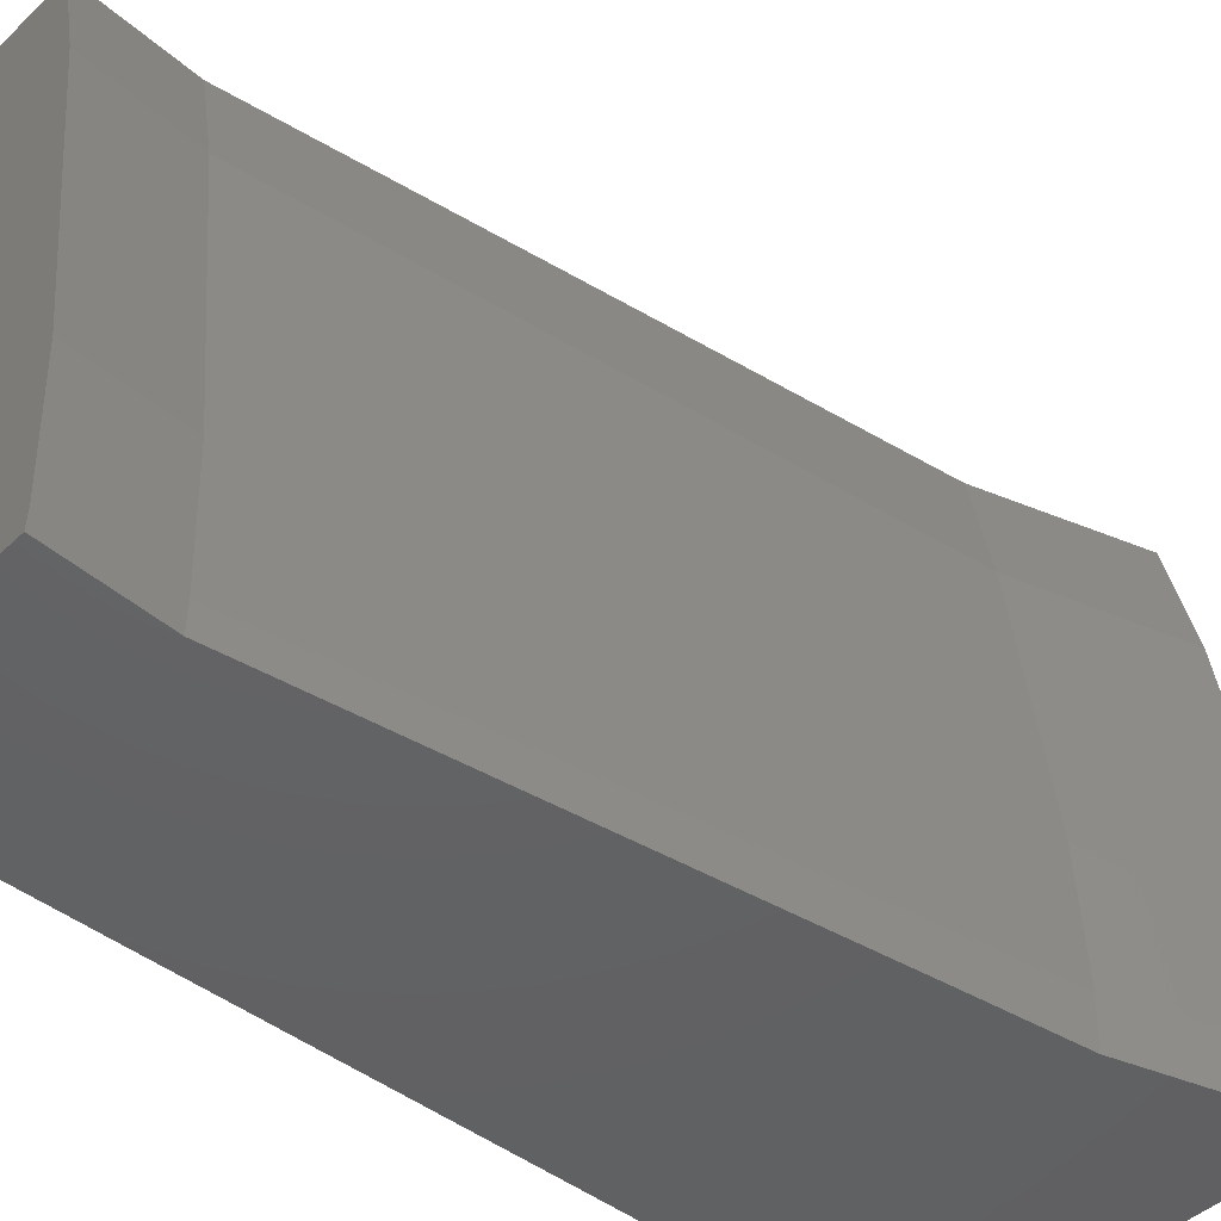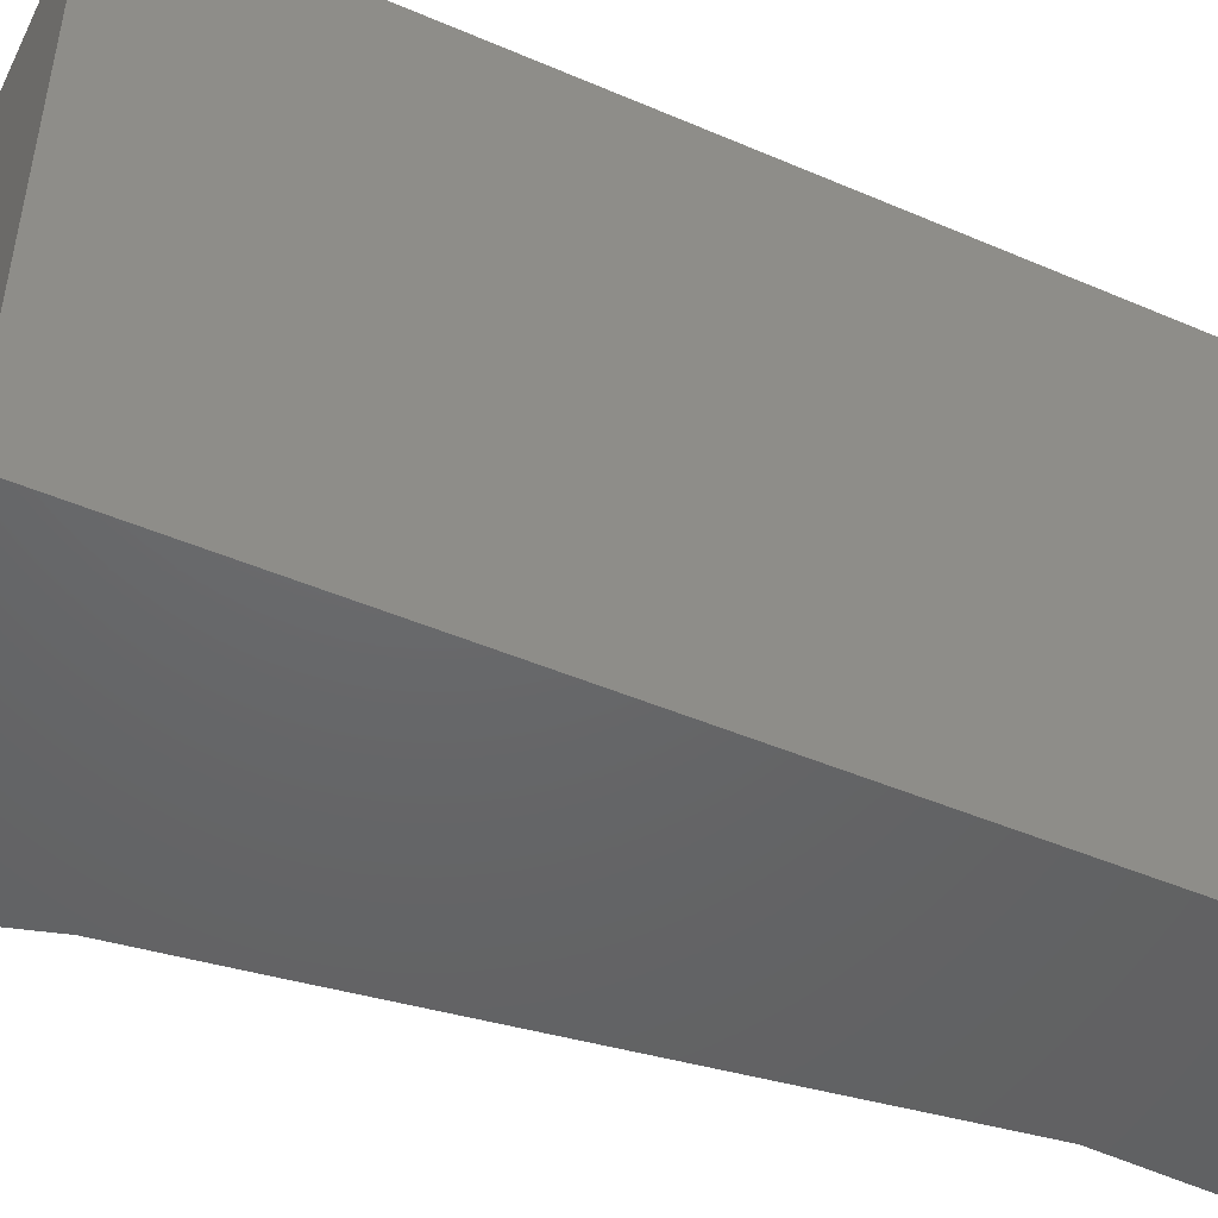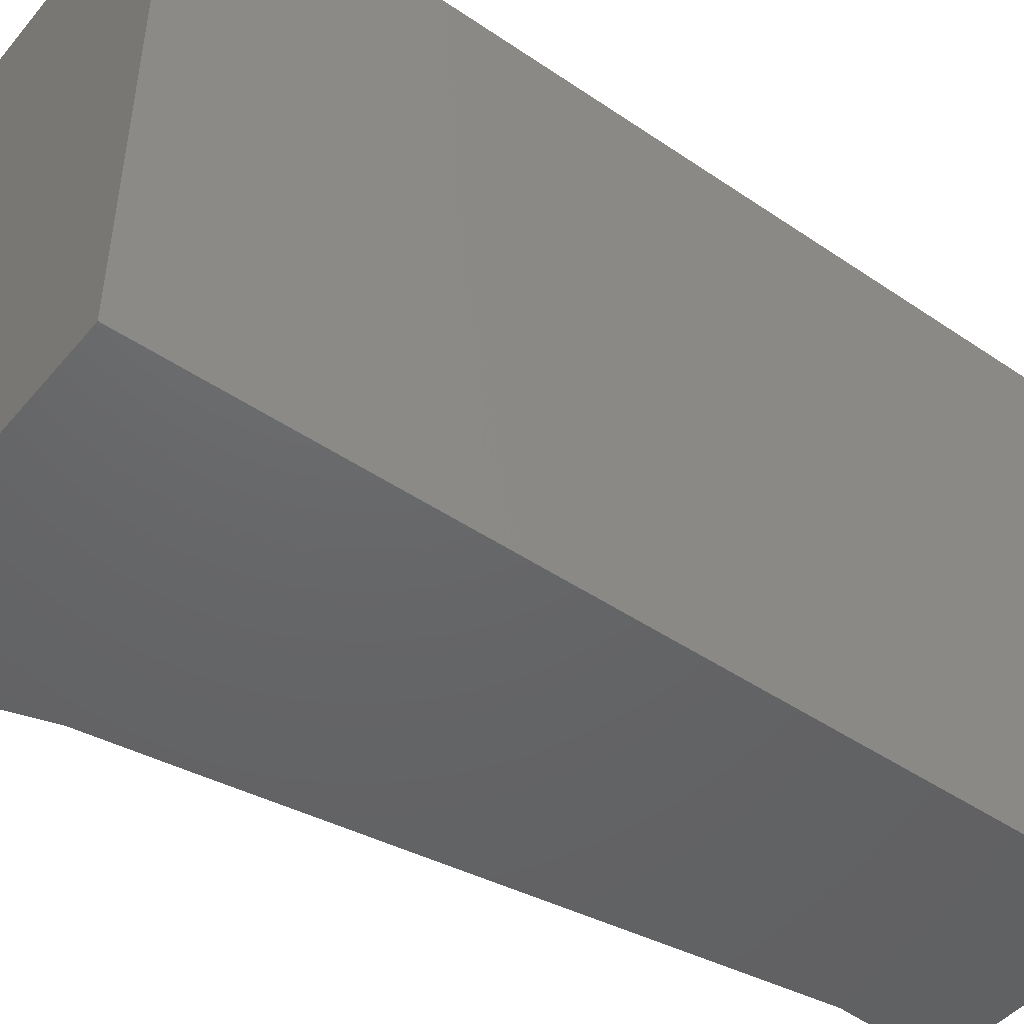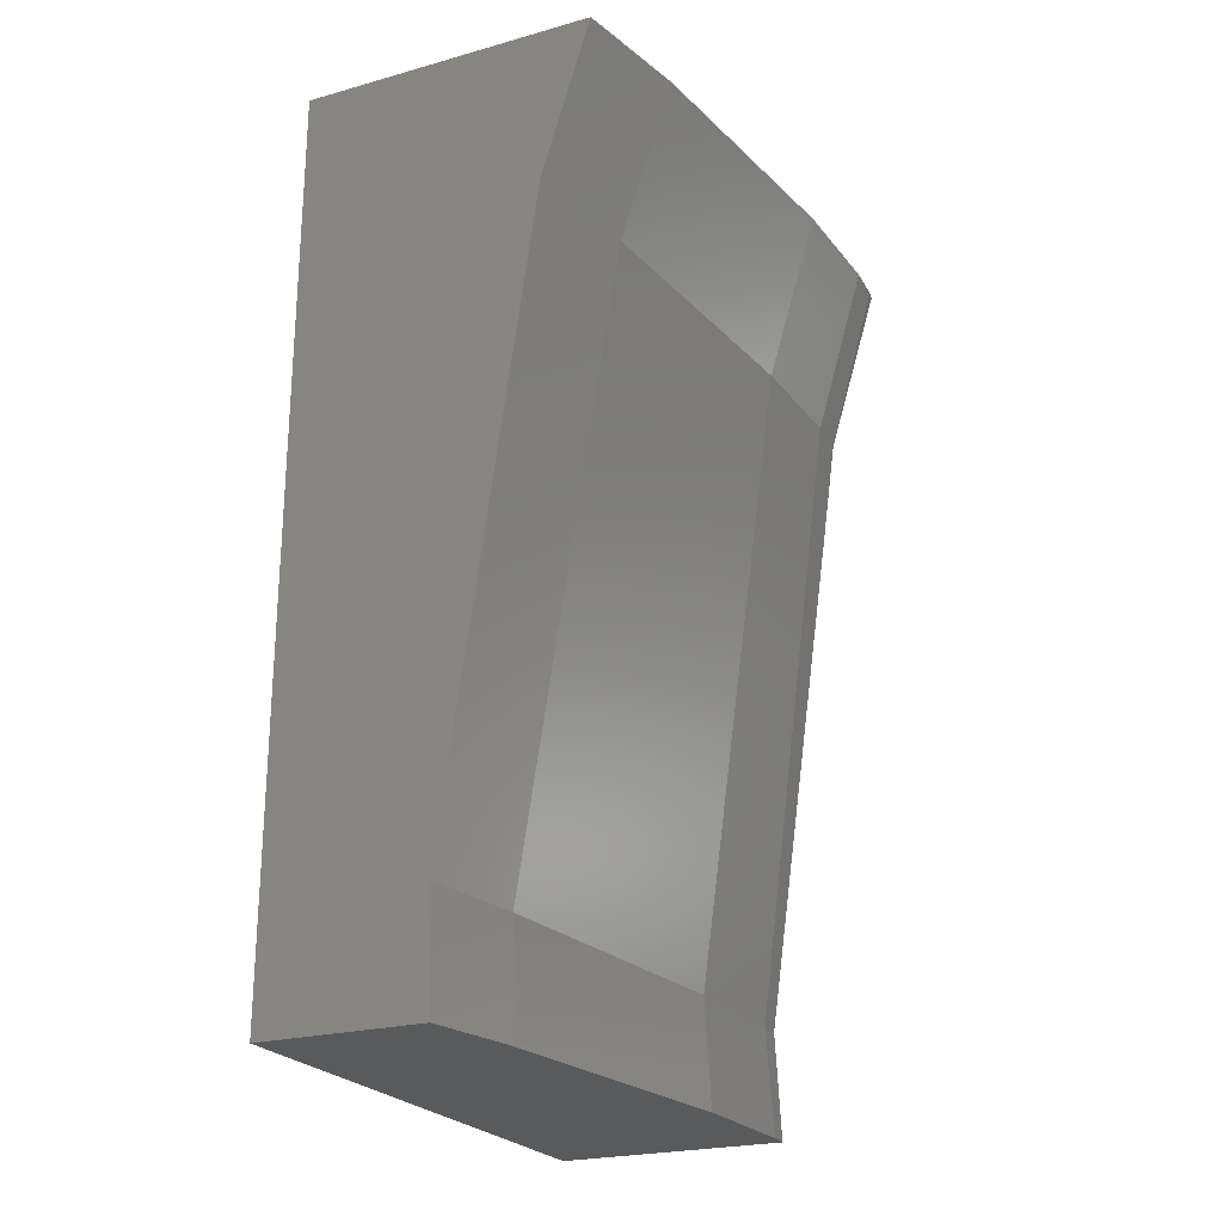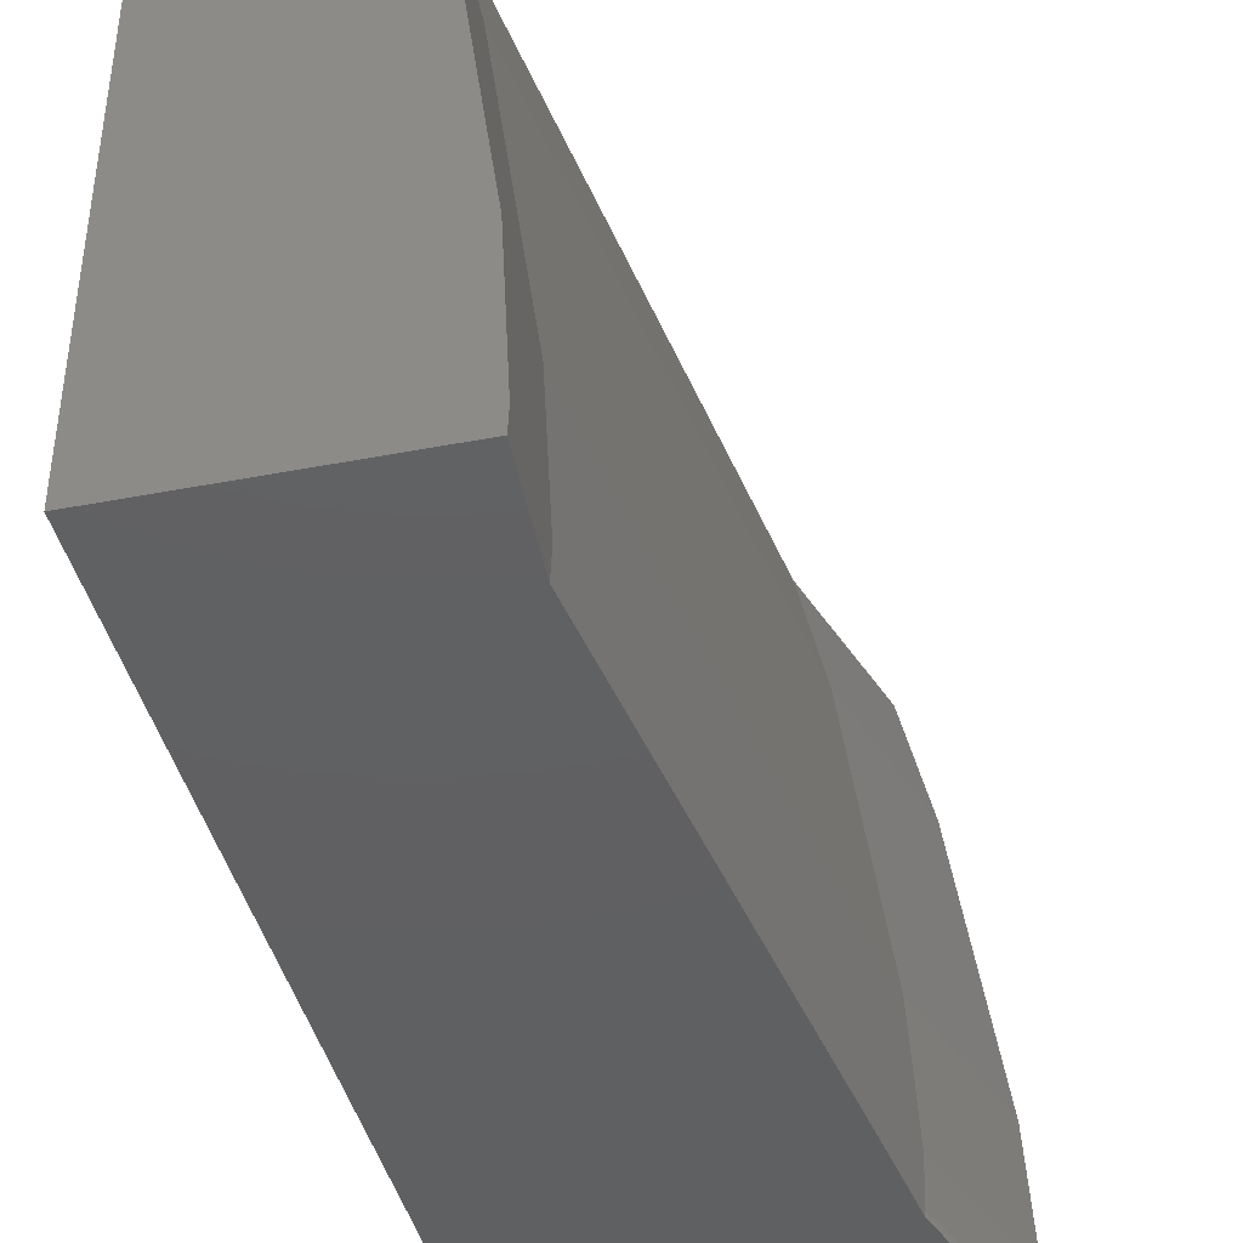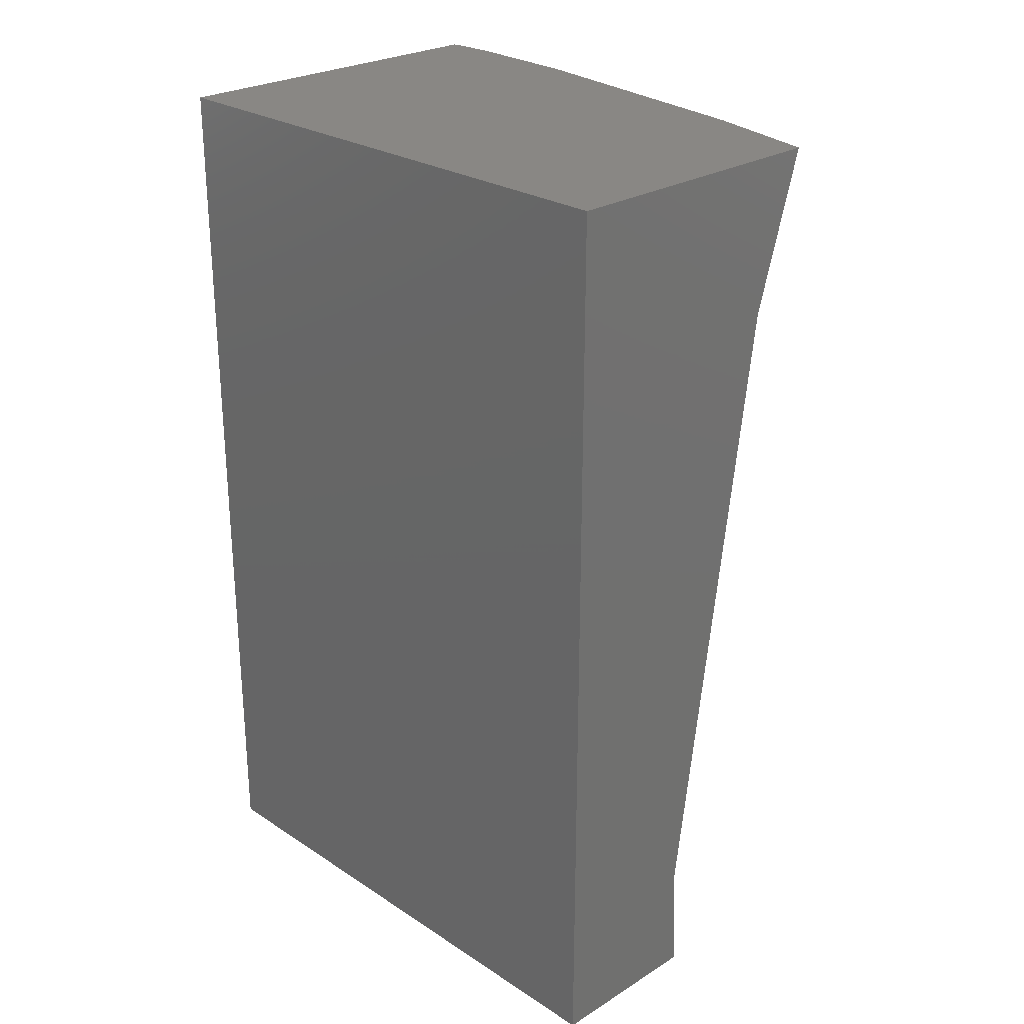
<metadata>
{"format":"stl","ext":"stl","renderer":"f3d","projection":"perspective","resolution":1024,"background":"white","views":[{"elev":-44.8,"azim":47.4,"up":"+Z"},{"elev":-46.9,"azim":-115.9,"up":"+Z"},{"elev":-46.6,"azim":-127.7,"up":"+Z"},{"elev":-23.6,"azim":25.0,"up":"+Y"},{"elev":-41.7,"azim":13.1,"up":"+Z"},{"elev":25.9,"azim":-44.3,"up":"+Y"}]}
</metadata>
<code>
# stl→obj: 35 verts, 66 faces
v 37.33 -73.5 7.667
v 42.54 -63.91 7.667
v 37.33 -49 7.667
v 44.05 -53.29 7.667
v 45.36 -49 7.667
v 41.62 -70.4 7.667
v 41.77 -73.5 7.667
v 43.67 -73.5 -7.667
v 37.33 -73.5 -7.667
v 43.52 -70.6 -7.667
v 45.47 -56.62 -7.667
v 37.33 -49 -7.667
v 45.87 -53.65 -7.667
v 47.26 -49 -7.667
v 46.1 -49 4.447
v 46.33 -49 2.875
v 47.17 -49 -2.966
v 47.21 -49 -3.693
v 47.36 -49 -6.27
v 47.35 -49 -6.515
v 47.29 -49 -7.482
v 47.31 -49 -7.375
v 42.09 -73.5 6.185
v 42.35 -73.5 5.017
v 43.22 -73.5 -1.366
v 43.5 -73.5 -3.348
v 43.65 -73.5 -6.202
v 43.7 -73.5 -7.079
v 45.89 -53.65 -7.562
v 45.93 -53.66 -6.429
v 45.75 -53.62 -3.041
v 44.72 -53.42 4.553
v 43.55 -70.61 -6.937
v 43.36 -70.59 -3.281
v 42.22 -70.46 4.913
f 1 2 3
f 4 3 2
f 3 4 5
f 2 1 6
f 6 1 7
f 8 9 10
f 9 11 10
f 11 9 12
f 11 12 13
f 13 12 14
f 9 3 12
f 3 9 1
f 15 3 5
f 16 3 15
f 12 16 17
f 12 17 18
f 12 18 19
f 12 19 20
f 21 20 22
f 20 21 12
f 12 21 14
f 16 12 3
f 1 23 7
f 1 24 23
f 1 25 24
f 9 25 1
f 25 9 26
f 26 9 27
f 27 9 28
f 28 9 8
f 22 29 21
f 21 13 14
f 13 21 29
f 19 30 20
f 30 22 20
f 22 30 29
f 17 31 18
f 30 18 31
f 18 30 19
f 15 32 16
f 31 16 32
f 16 31 17
f 4 15 5
f 15 4 32
f 29 11 13
f 30 33 29
f 33 11 29
f 11 33 10
f 31 34 30
f 30 34 33
f 32 35 31
f 31 35 34
f 4 2 32
f 35 2 6
f 2 35 32
f 28 10 33
f 10 28 8
f 27 34 26
f 34 27 33
f 28 33 27
f 25 35 24
f 35 25 34
f 34 25 26
f 23 6 7
f 6 23 35
f 35 23 24

</code>
